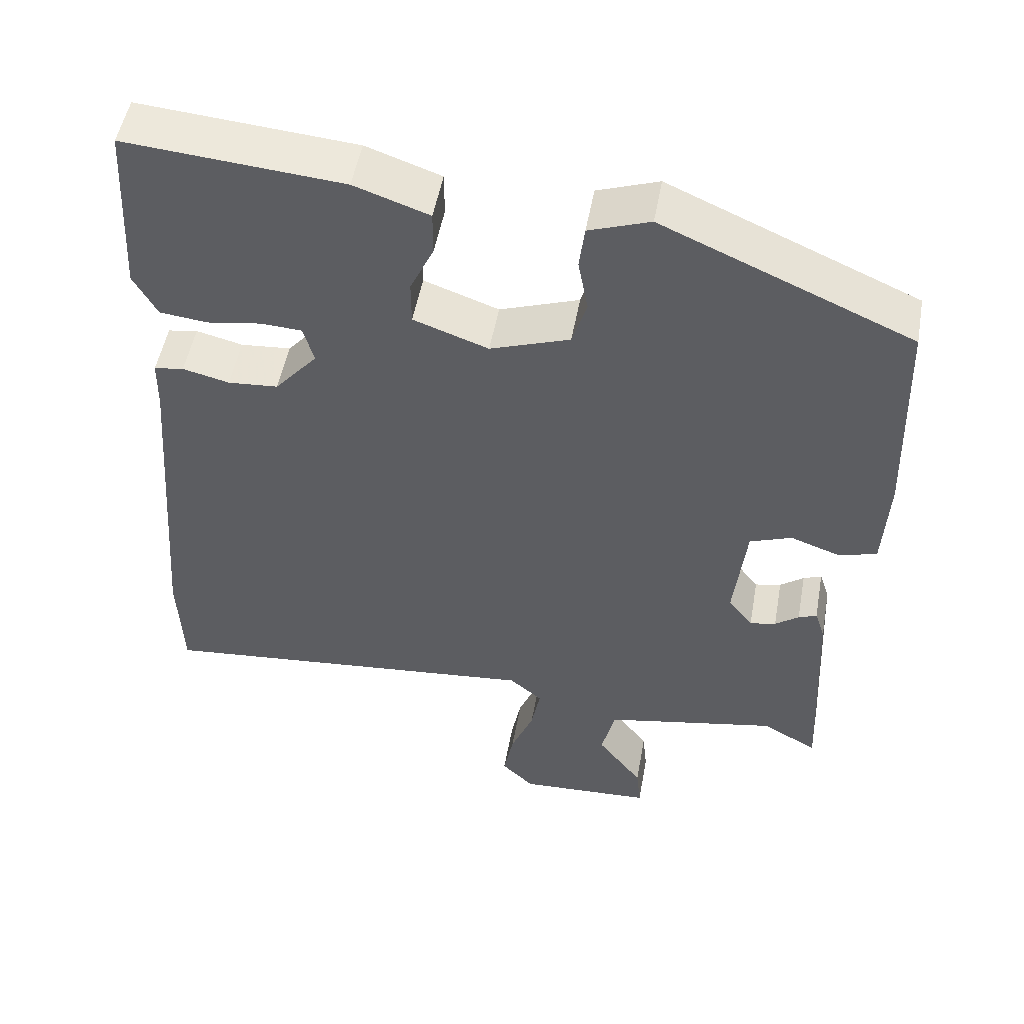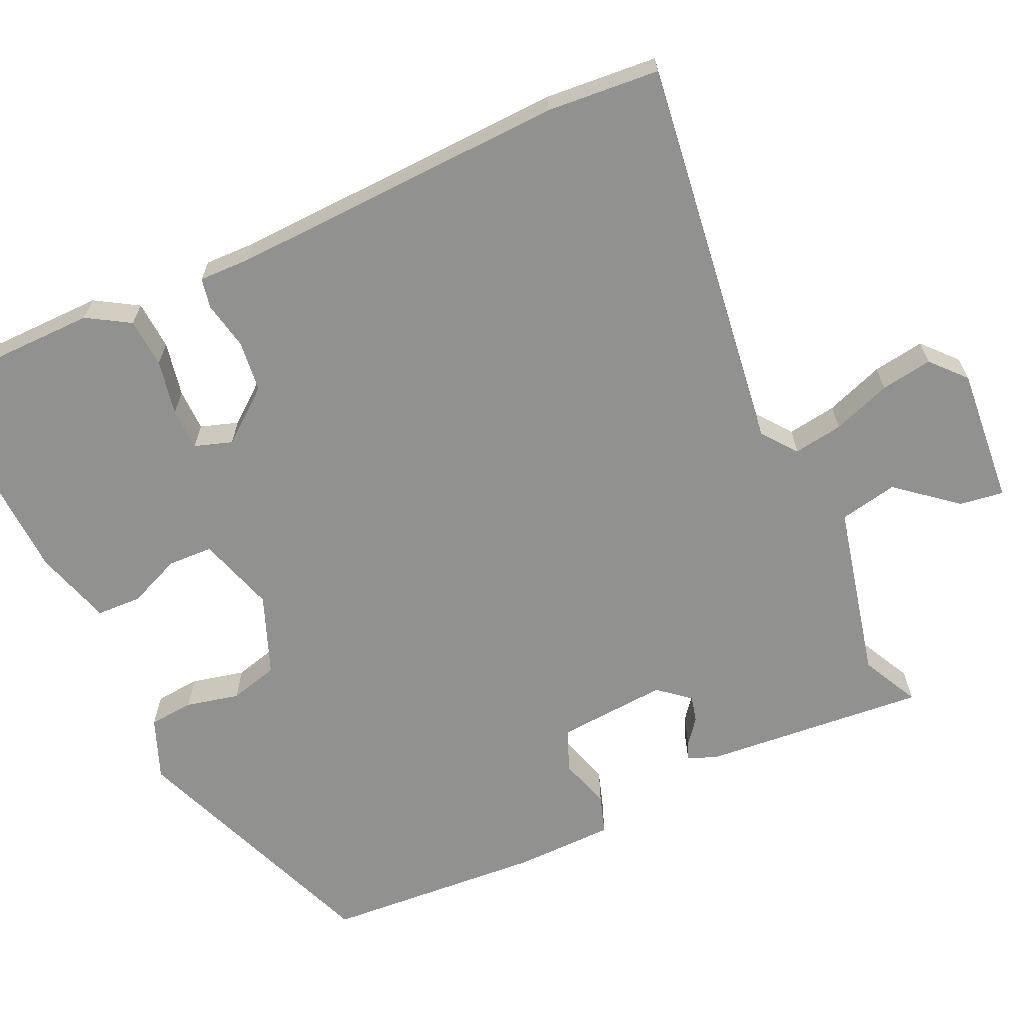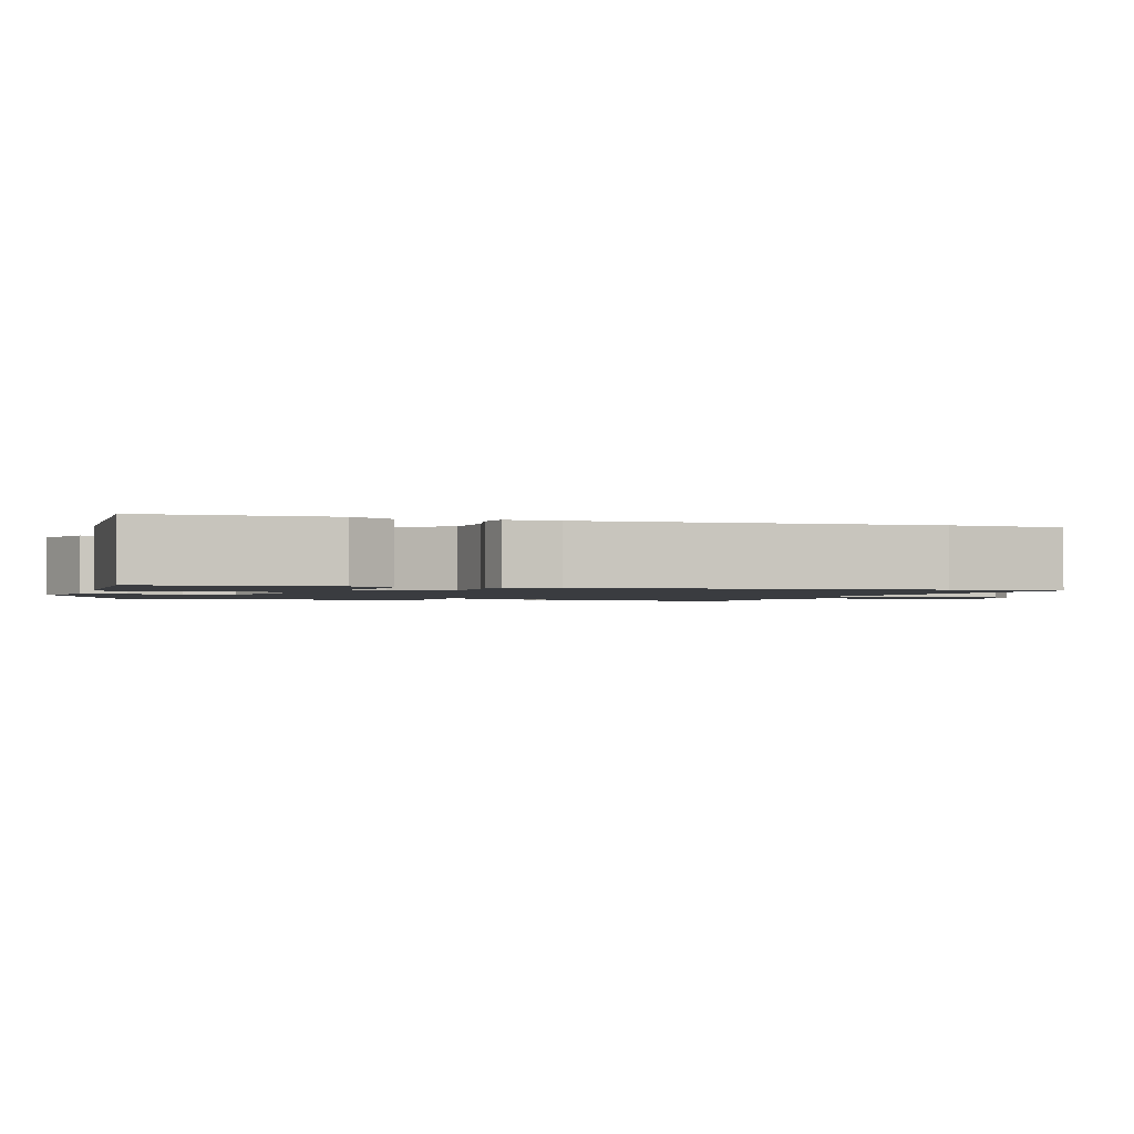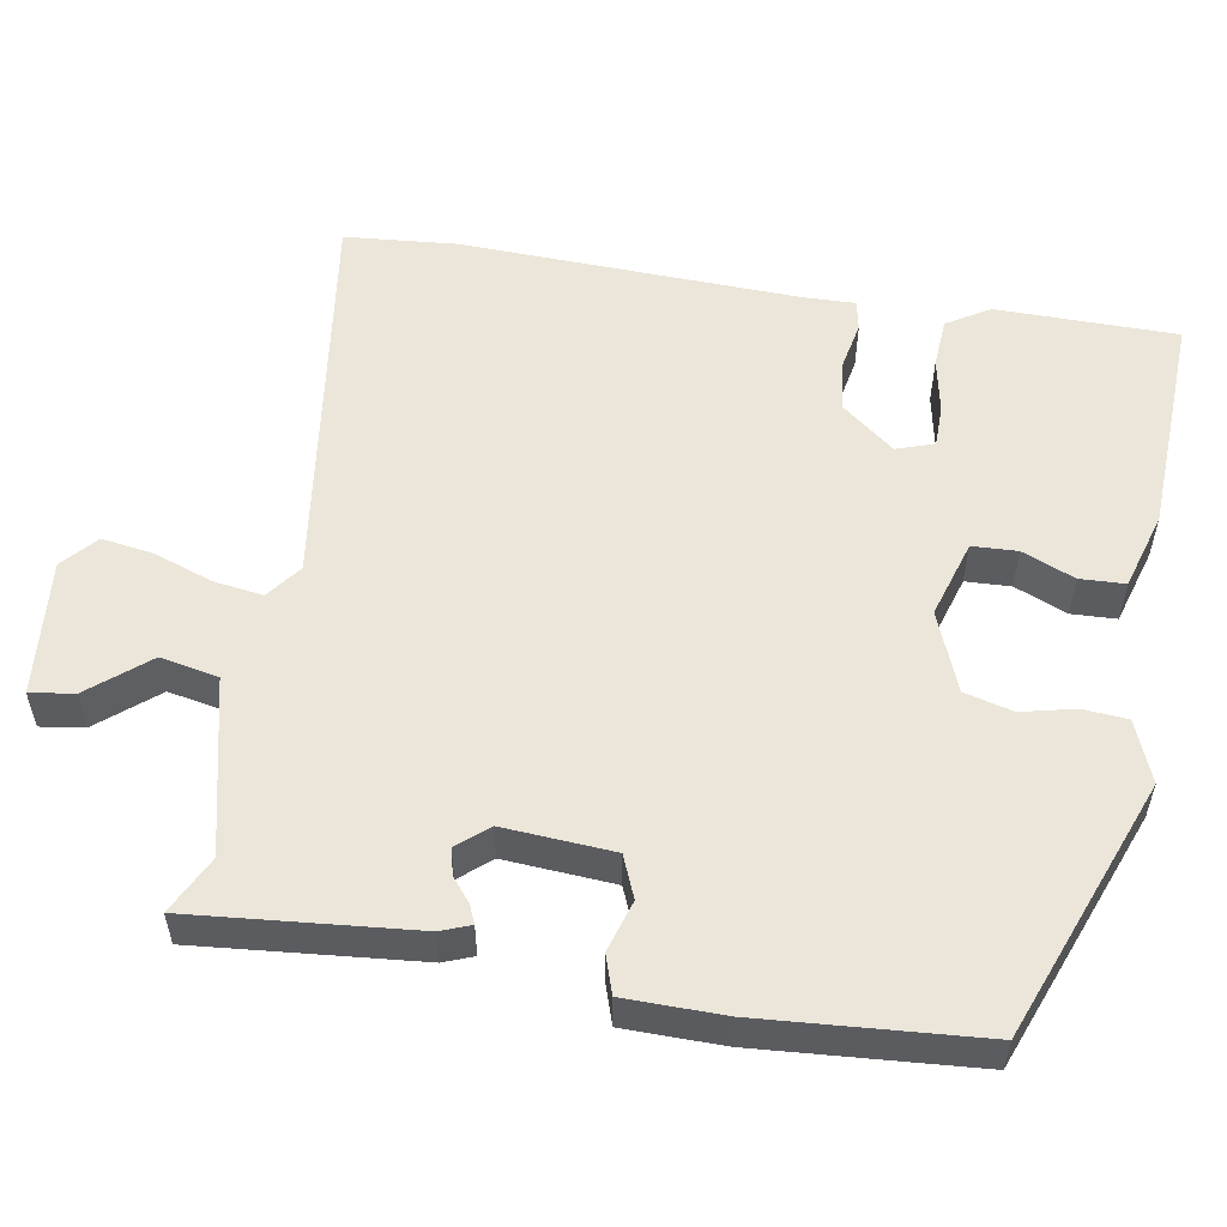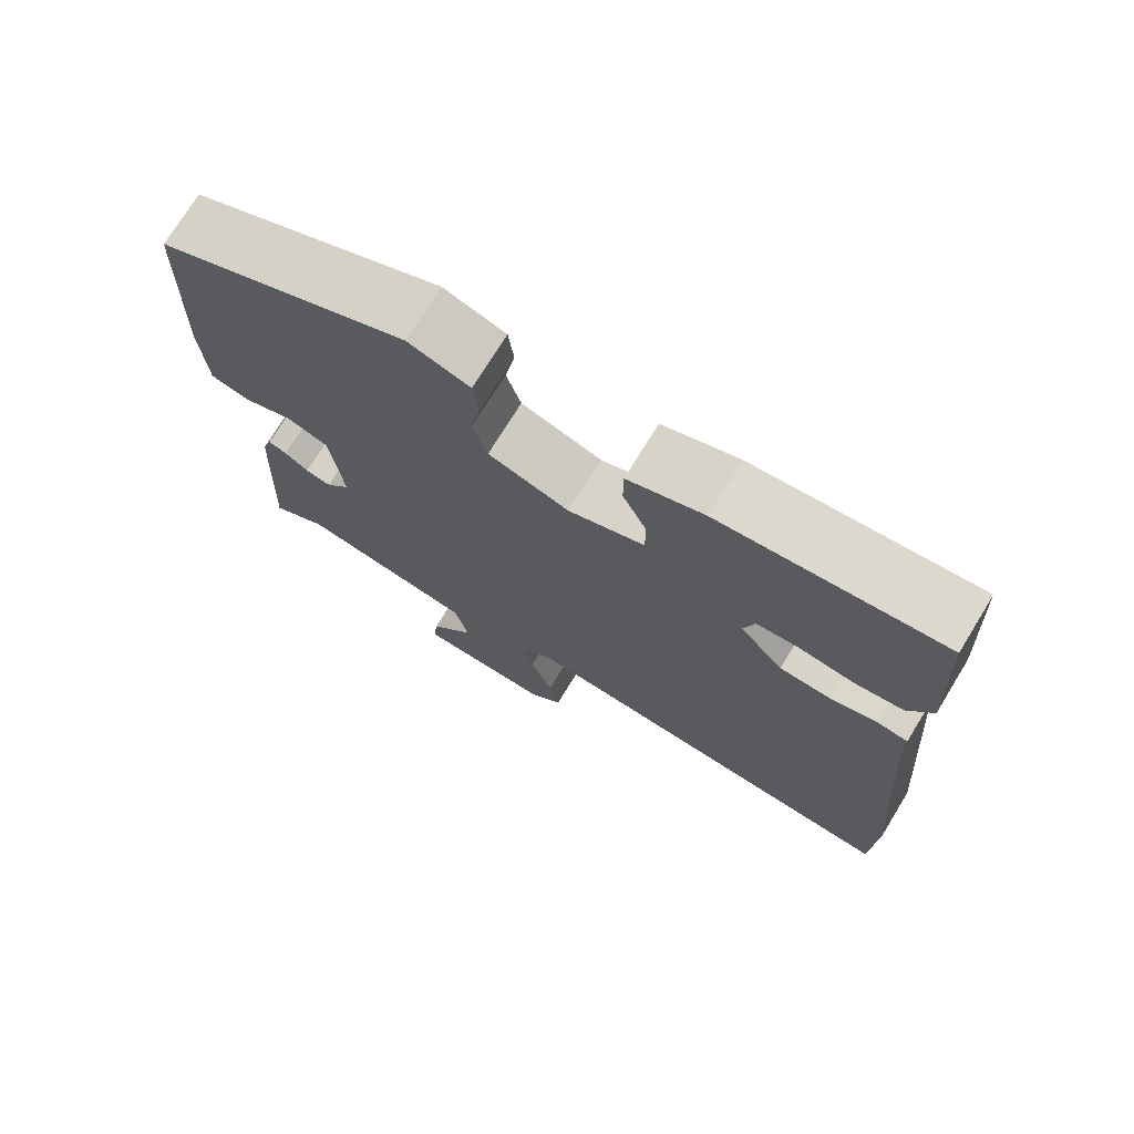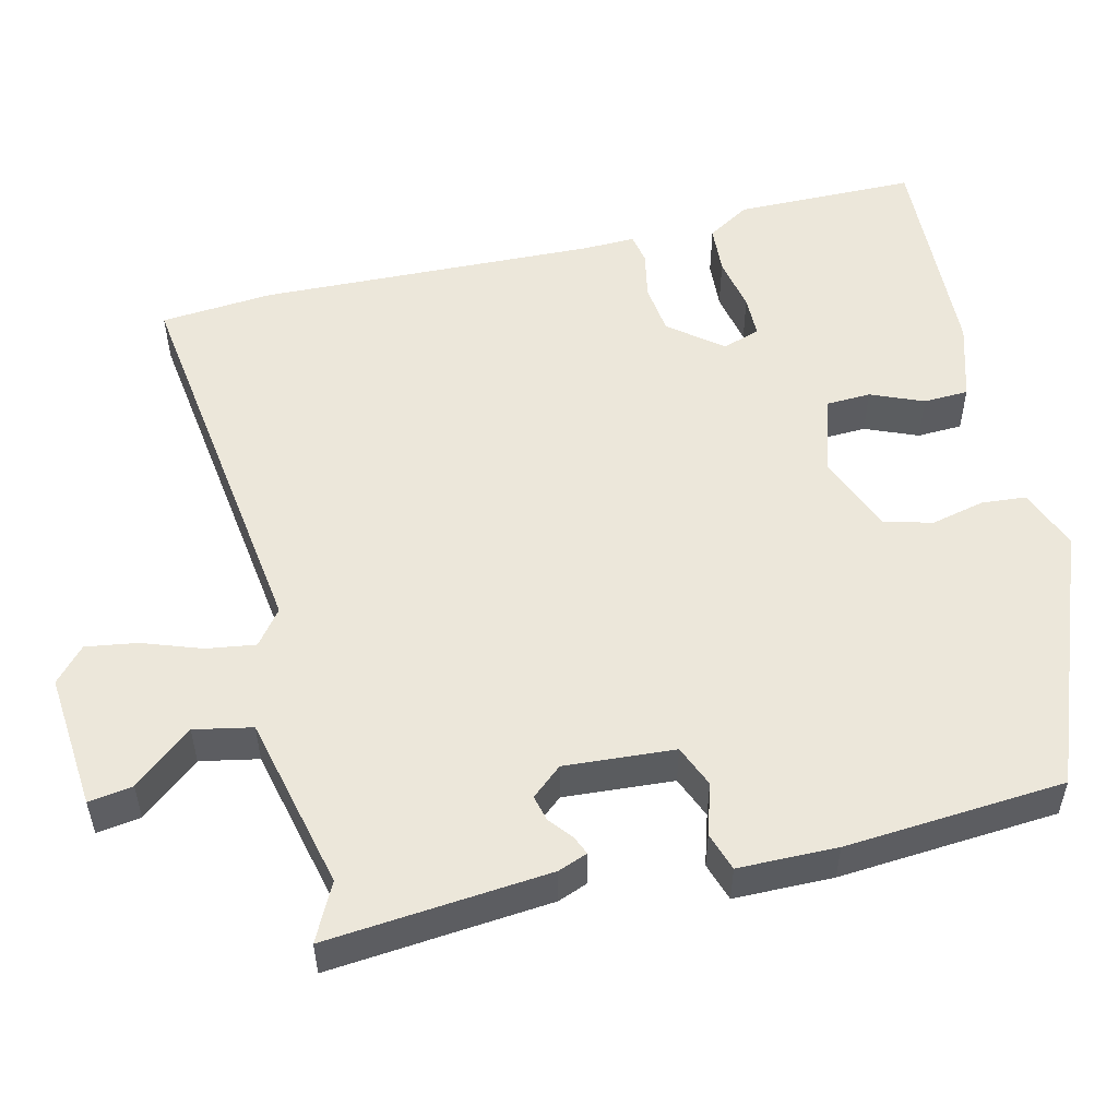
<metadata>
{"format":"obj","ext":"obj","renderer":"f3d","projection":"perspective","resolution":1024,"background":"white","views":[{"elev":50.8,"azim":-169.8,"up":"+Z"},{"elev":-65.9,"azim":112.4,"up":"+Y"},{"elev":-1.5,"azim":70.4,"up":"+Y"},{"elev":55.1,"azim":-82.8,"up":"+Y"},{"elev":73.5,"azim":31.5,"up":"+Z"},{"elev":53.2,"azim":-106.0,"up":"+Y"}]}
</metadata>
<code>
v 0.469 0.07 0.508
v 0.481 0.07 0.276
v 0.45 0.07 0.22
v 0.387 0.07 0.213
v 0.316 0.07 0.224
v 0.262 0.07 0.221
v 0.248 0.07 0.172
v 0.304 0.07 0.107
v 0.37 0.07 0.102
v 0.431 0.07 0.117
v 0.47 0.07 0.111
v 0.471 0.07 0.045
v 0.505 0.07 -0.389
v 0.499 0.07 -0.534
v -0.01 0.07 -0.487
v -0.053 0.07 -0.523
v -0.041 0.07 -0.586
v -0.011 0.07 -0.66
v 0.002 0.07 -0.726
v -0.04 0.07 -0.767
v -0.216 0.07 -0.759
v -0.21 0.07 -0.702
v -0.151 0.07 -0.624
v -0.169 0.07 -0.55
v -0.396 0.07 -0.507
v -0.468 0.07 -0.547
v -0.454 0.07 -0.26
v -0.441 0.07 -0.221
v -0.417 0.07 -0.23
v -0.386 0.07 -0.253
v -0.352 0.07 -0.26
v -0.32 0.07 -0.219
v -0.336 0.07 -0.078
v -0.391 0.07 -0.058
v -0.456 0.07 -0.081
v -0.506 0.07 -0.067
v -0.513 0.07 0.06
v -0.504 0.07 0.343
v -0.178 0.07 0.485
v -0.098 0.07 0.457
v -0.091 0.07 0.4
v -0.104 0.07 0.331
v -0.085 0.07 0.269
v 0.019 0.07 0.233
v 0.117 0.07 0.268
v 0.117 0.07 0.326
v 0.086 0.07 0.392
v 0.086 0.07 0.45
v 0.184 0.07 0.484
v 0.469 0 0.508
v 0.481 0 0.276
v 0.45 0 0.22
v 0.387 0 0.213
v 0.316 0 0.224
v 0.262 0 0.221
v 0.248 0 0.172
v 0.304 0 0.107
v 0.37 0 0.102
v 0.431 0 0.117
v 0.47 0 0.111
v 0.471 0 0.045
v 0.505 0 -0.389
v 0.499 0 -0.534
v -0.01 0 -0.487
v -0.053 0 -0.523
v -0.041 0 -0.586
v -0.011 0 -0.66
v 0.002 0 -0.726
v -0.04 0 -0.767
v -0.216 0 -0.759
v -0.21 0 -0.702
v -0.151 0 -0.624
v -0.169 0 -0.55
v -0.396 0 -0.507
v -0.468 0 -0.547
v -0.454 0 -0.26
v -0.441 0 -0.221
v -0.417 0 -0.23
v -0.386 0 -0.253
v -0.352 0 -0.26
v -0.32 0 -0.219
v -0.336 0 -0.078
v -0.391 0 -0.058
v -0.456 0 -0.081
v -0.506 0 -0.067
v -0.513 0 0.06
v -0.504 0 0.343
v -0.178 0 0.485
v -0.098 0 0.457
v -0.091 0 0.4
v -0.104 0 0.331
v -0.085 0 0.269
v 0.019 0 0.233
v 0.117 0 0.268
v 0.117 0 0.326
v 0.086 0 0.392
v 0.086 0 0.45
v 0.184 0 0.484
f 46 47 48 49
f 45 46 49 1
f 39 40 41 42
f 39 42 43
f 38 39 43
f 37 38 43 44
f 34 35 36 37
f 33 34 37 44
f 27 28 29 30
f 25 26 27 30
f 24 25 30 31
f 20 21 22 23
f 20 23 24
f 17 18 19 20
f 16 17 20 24
f 15 16 24 31
f 12 13 14 15
f 9 10 11 12
f 8 9 12 15
f 7 8 15 31
f 2 3 4 5
f 45 1 2 5
f 45 5 6
f 32 33 44 45
f 31 32 45
f 6 7 31 45
f 98 97 96 95
f 50 98 95 94
f 91 90 89 88
f 92 91 88
f 92 88 87
f 93 92 87 86
f 86 85 84 83
f 93 86 83 82
f 79 78 77 76
f 79 76 75 74
f 80 79 74 73
f 72 71 70 69
f 73 72 69
f 69 68 67 66
f 73 69 66 65
f 80 73 65 64
f 64 63 62 61
f 61 60 59 58
f 64 61 58 57
f 80 64 57 56
f 54 53 52 51
f 54 51 50 94
f 55 54 94
f 94 93 82 81
f 94 81 80
f 94 80 56 55
f 1 50 51 2
f 2 51 52 3
f 3 52 53 4
f 4 53 54 5
f 5 54 55 6
f 6 55 56 7
f 7 56 57 8
f 8 57 58 9
f 9 58 59 10
f 10 59 60 11
f 11 60 61 12
f 12 61 62 13
f 13 62 63 14
f 14 63 64 15
f 15 64 65 16
f 16 65 66 17
f 17 66 67 18
f 18 67 68 19
f 19 68 69 20
f 20 69 70 21
f 21 70 71 22
f 22 71 72 23
f 23 72 73 24
f 24 73 74 25
f 25 74 75 26
f 26 75 76 27
f 27 76 77 28
f 28 77 78 29
f 29 78 79 30
f 30 79 80 31
f 31 80 81 32
f 32 81 82 33
f 33 82 83 34
f 34 83 84 35
f 35 84 85 36
f 36 85 86 37
f 37 86 87 38
f 38 87 88 39
f 39 88 89 40
f 40 89 90 41
f 41 90 91 42
f 42 91 92 43
f 43 92 93 44
f 44 93 94 45
f 45 94 95 46
f 46 95 96 47
f 47 96 97 48
f 48 97 98 49
f 49 98 50 1

</code>
